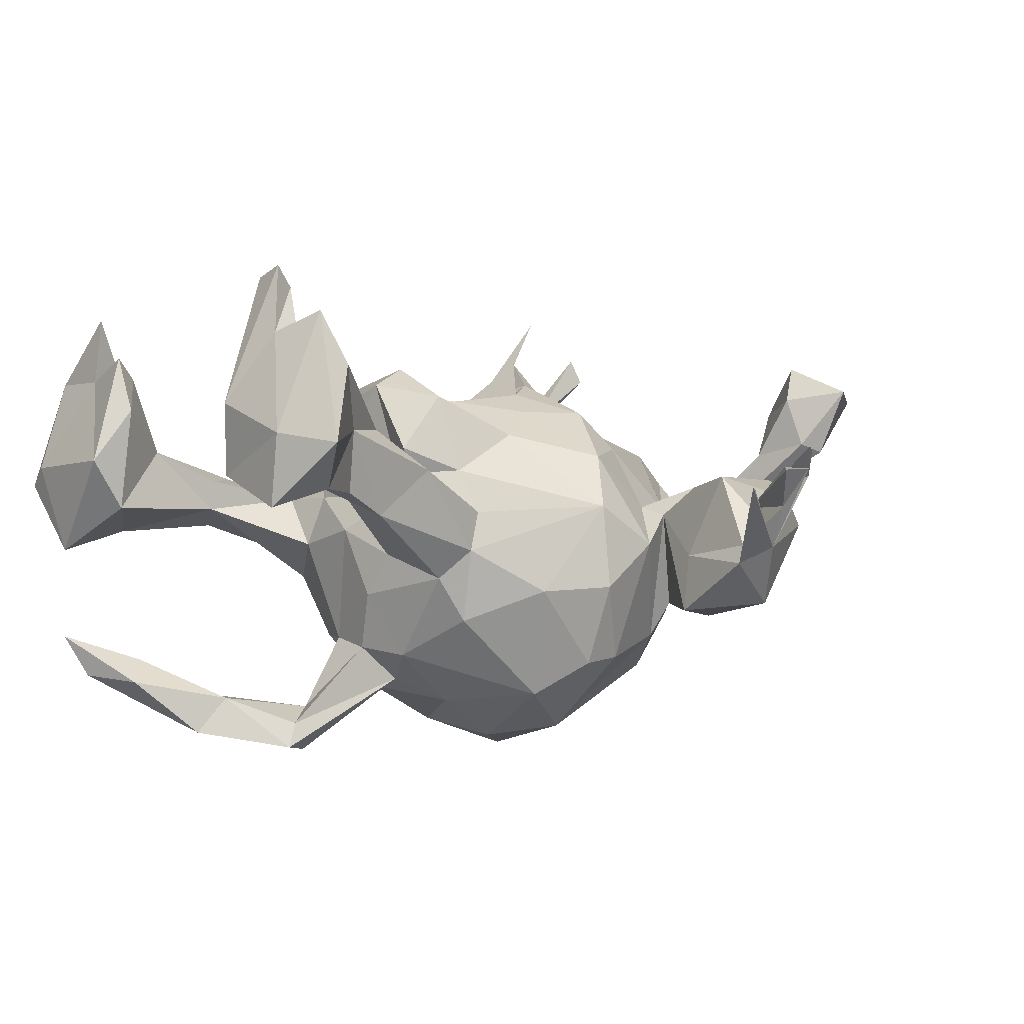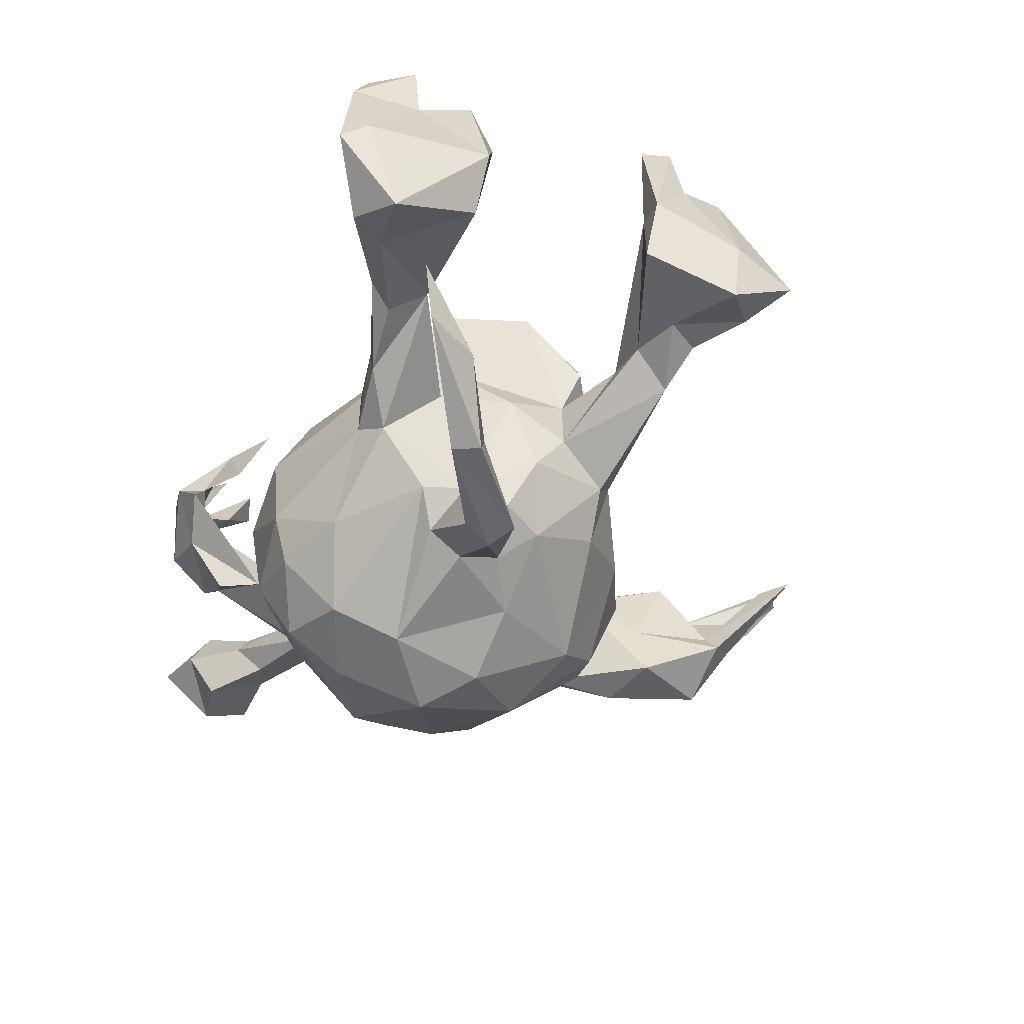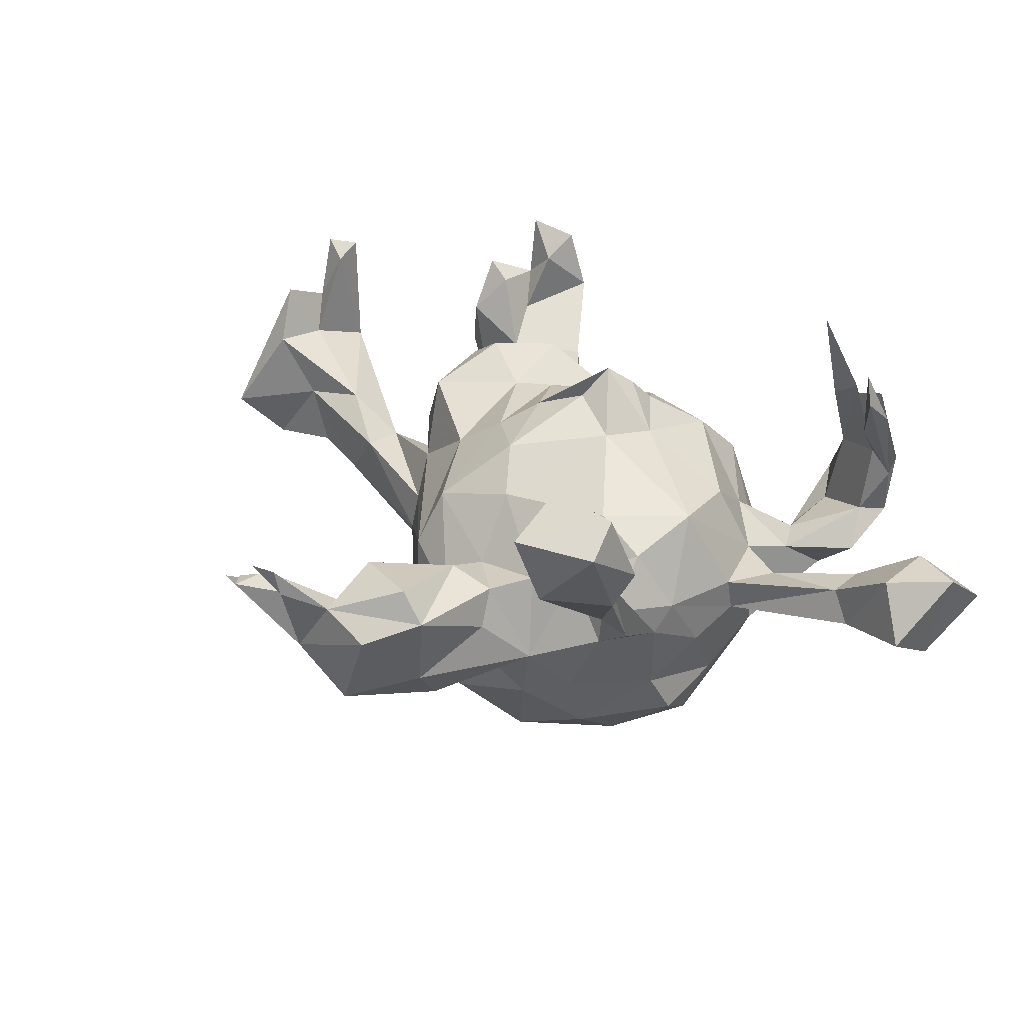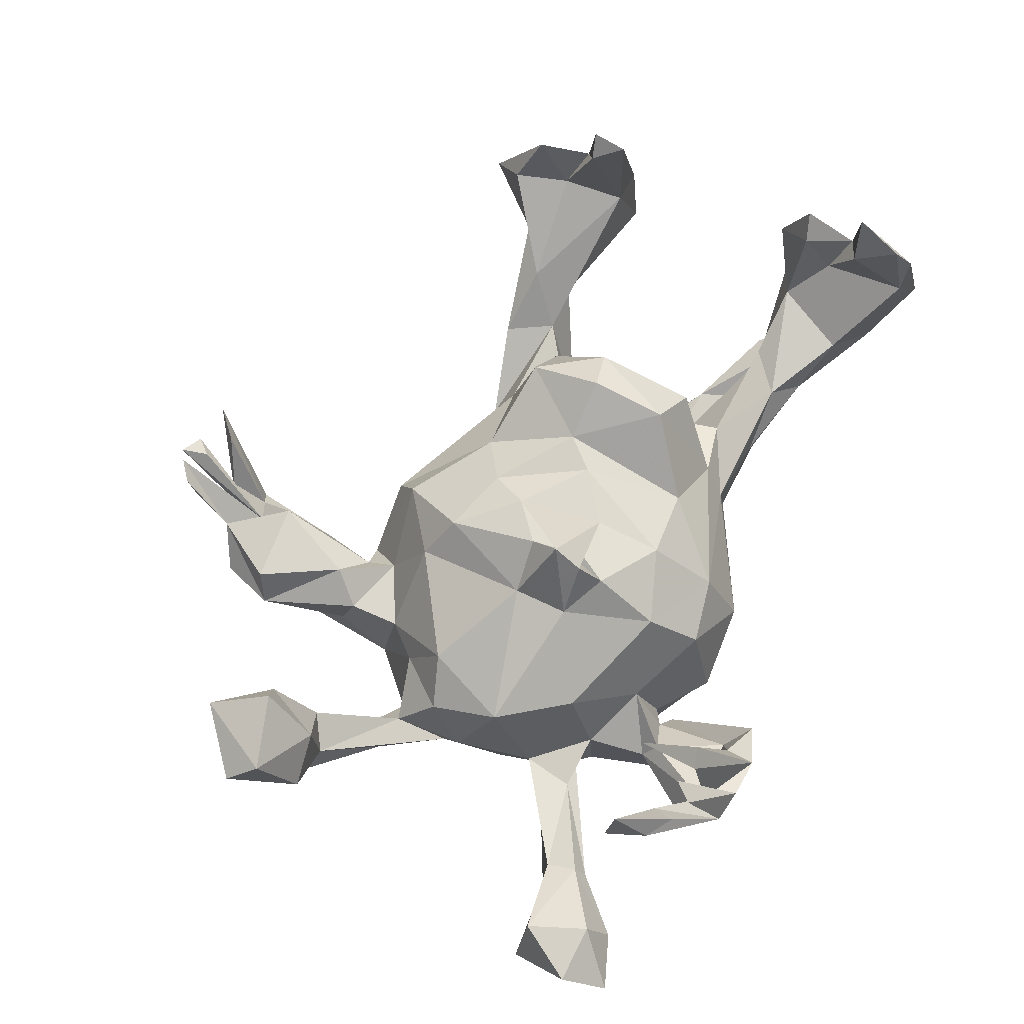
<metadata>
{"format":"obj","ext":"obj","renderer":"f3d","projection":"perspective","resolution":1024,"background":"white","views":[{"elev":-3.7,"azim":142.2,"up":"+Z"},{"elev":-42.8,"azim":73.8,"up":"+Z"},{"elev":24.0,"azim":-115.0,"up":"+Z"},{"elev":72.6,"azim":-63.7,"up":"+Z"}]}
</metadata>
<code>
v -0.4043 -0.4003 0.284
v -0.3652 -0.4512 0.04769
v -0.3298 -0.464 0.1524
v -0.2671 -0.4678 0.1332
v -0.3808 -0.4567 0.15
v -0.1997 -0.4443 0.07123
v -0.3497 -0.387 0.2817
v -0.2705 -0.4311 0.01456
v -0.4266 -0.3545 0.2292
v -0.238 -0.4121 0.0272
v 0.6034 -0.35 0.1896
v -0.3362 -0.3527 0.2706
v -0.3844 -0.4412 0.1233
v 0.6825 -0.3735 0.04705
v -0.4326 -0.3878 0.242
v -0.3794 -0.3705 0.2819
v -0.2704 -0.421 0.1496
v 0.6909 -0.3298 0.07548
v -0.3772 -0.299 0.4218
v 0.6103 -0.323 0.2938
v 0.5857 -0.2594 0.2597
v -0.3612 -0.421 0.1618
v -0.3446 -0.4135 0.04887
v 0.5995 -0.3283 -0.03811
v -0.3178 -0.376 0.29
v -0.7 -0.4063 0.03678
v -0.6167 -0.3736 0.02428
v -0.479 -0.3626 0.2703
v 0.6372 -0.3502 0.2268
v -0.7229 -0.3373 0.08569
v -0.3677 -0.3863 -0.01504
v -0.6317 -0.3381 0.09272
v 0.01537 -0.3217 -0.1479
v -0.288 -0.3108 0.0103
v -0.4923 -0.3092 0.3589
v 0.6212 -0.2465 0.3323
v 0.6338 -0.2415 0.2222
v -0.2859 -0.3729 -0.07189
v -0.5123 -0.303 0.316
v 0.4995 -0.2849 0.08134
v -0.1305 -0.3395 -0.05723
v 0.422 -0.2592 0.02569
v -0.305 -0.2922 -0.0194
v -0.006611 -0.2713 0.1036
v -0.5401 -0.2939 0.005826
v -0.236 -0.3741 -0.1042
v 0.6549 -0.213 -0.2855
v -0.6852 -0.3225 -0.05318
v -0.1217 -0.3186 -0.1938
v -0.001379 -0.329 -0.01306
v -0.1087 -0.2936 0.09983
v -0.0004643 -0.2965 -0.2277
v -0.2196 -0.2809 -0.02778
v 0.5592 -0.2767 -0.03327
v -0.2057 -0.3106 -0.1088
v 0.6689 -0.2781 -0.06942
v 0.5985 -0.1687 0.222
v 0.6025 -0.2191 0.1575
v -0.5991 -0.3281 -0.05749
v -0.2388 -0.2962 -0.04151
v -0.5836 -0.2358 -0.03142
v -0.7105 -0.2463 -0.01562
v 0.2827 -0.2282 0.01026
v 0.1731 -0.2187 0.01899
v 0.1936 -0.2238 -0.08016
v -0.2648 -0.2473 -0.1571
v -0.5443 -0.2761 0.03431
v 0.5765 -0.1757 -0.2584
v -0.6692 -0.2476 0.07901
v 0.3748 -0.2227 0.06355
v -0.1318 -0.2145 0.1682
v -0.5552 -0.2301 0.01922
v -0.2271 -0.2402 0.04602
v -0.09114 -0.2648 -0.3016
v 0.3071 -0.2274 -0.0491
v 0.414 -0.2282 -0.01958
v -0.2637 -0.2272 -0.195
v 0.1092 -0.237 -0.218
v -0.02047 -0.171 0.1903
v 0.4414 -0.1716 0.005373
v 0.237 -0.1903 -0.1085
v 0.6335 -0.155 0.2549
v -0.515 -0.2498 -0.05119
v 0.55 -0.1697 0.09905
v 0.0199 -0.2122 -0.3274
v 0.4402 -0.1677 0.05483
v -0.3269 -0.2017 0.007426
v -0.4134 -0.1992 -0.004834
v 0.6904 -0.2319 -0.219
v -0.3696 -0.1947 -0.02343
v 0.6293 -0.1161 0.1624
v 0.09374 -0.1616 0.1466
v 0.6316 -0.1432 -0.002054
v 0.6867 -0.1375 0.07572
v 0.6061 -0.1365 -0.297
v 0.49 -0.1366 -0.3813
v 0.2613 -0.09809 0.1636
v 0.1923 -0.1806 0.06635
v 0.4839 -0.136 -0.3161
v -0.3274 -0.2086 -0.1294
v 0.228 -0.1177 -0.2136
v -0.3883 -0.1342 -0.06575
v -0.3589 -0.1851 -0.08112
v 0.2827 -0.1602 0.02861
v -0.305 -0.153 0.1118
v 0.1885 -0.07758 0.2305
v 0.2814 -0.1056 -0.05399
v -0.1206 -0.1136 0.2273
v -0.3238 -0.1327 -0.2113
v -0.3864 -0.04633 0.1181
v -0.4006 -0.1192 -0.0119
v -0.09253 -0.06227 0.2277
v -0.02372 -0.06544 0.2066
v -0.1272 -0.07507 0.2627
v 0.5069 -0.09571 -0.3828
v 0.05166 -0.006445 0.2068
v 0.2618 -0.08455 0.02856
v -0.1101 -0.03532 0.243
v -0.09922 -0.1771 -0.3605
v 0.1904 -0.09411 -0.2702
v -0.1223 -0.02909 0.2936
v 0.2498 -0.05222 -0.2198
v 0.185 0.04226 0.2515
v -0.1906 0.007834 0.1995
v -0.09709 -0.03377 0.2163
v -0.1877 -0.07774 0.1933
v 0.02051 -0.1039 -0.3666
v 0.3388 -0.07404 -0.382
v -0.2868 -0.107 -0.3031
v 0.2461 0.0555 0.2178
v -0.4282 0.003308 -0.01758
v 0.4626 -0.07862 -0.3242
v 0.1804 -0.04115 -0.3056
v 0.3102 -0.06584 -0.3403
v -0.05244 0.06839 0.2211
v -0.1146 0.01602 0.2479
v 0.334 -0.03552 -0.413
v 0.2488 0.01944 -0.2373
v 0.2823 0.01506 -0.03414
v -0.08843 -0.0349 -0.4113
v -0.4012 -0.06046 -0.1043
v -0.378 0.01176 -0.181
v 0.3645 -0.01237 -0.3672
v 0.3791 -0.006965 -0.4083
v 0.261 0.1134 -0.07914
v 0.1802 0.02238 -0.2923
v -0.3635 -0.03252 -0.2484
v 0.2329 0.1204 0.02879
v -0.2779 0.0314 -0.3166
v -0.00955 0.03969 -0.3941
v 0.2064 0.08172 -0.2512
v 0.09528 0.0428 0.2043
v -0.4263 0.03458 -0.06156
v 0.5517 0.1714 0.3577
v -0.4079 0.05972 0.0752
v -0.179 0.1908 0.1201
v -0.02214 0.1288 0.183
v 0.2677 0.06434 -0.1469
v -0.3064 0.1082 -0.2696
v 0.1854 0.1578 0.1934
v 0.5501 0.2238 0.3714
v -0.4968 0.1254 -0.0161
v -0.3345 0.08638 0.1229
v 0.6135 0.1682 0.1502
v -0.5667 0.1904 0.1162
v 0.4106 0.1978 0.01778
v 0.2525 0.1492 0.1007
v 0.5986 0.1504 0.03558
v -0.4402 0.1145 -4.969e-07
v -0.4045 0.1268 -0.06816
v 0.5504 0.1677 0.1738
v 0.09809 0.05923 -0.3304
v -0.4896 0.1674 0.02005
v 0.3733 0.2568 -0.02475
v 0.1561 0.1918 -0.193
v 0.3225 0.1887 0.04859
v 0.564 0.2392 0.2605
v 0.5211 0.2153 0.3394
v -0.1275 0.1592 0.1843
v -0.3391 0.1464 -0.1779
v -0.34 0.1431 0.0236
v 0.4791 0.236 0.01872
v 0.04614 0.1756 0.1334
v -0.09911 0.1254 -0.3773
v -0.2944 0.1964 0.01407
v 0.2097 0.1932 -0.1218
v 0.146 0.218 -0.007691
v -0.6399 0.1898 0.1686
v -0.5128 0.2247 0.1255
v 0.1652 0.1901 0.06423
v 0.2788 0.2578 0.05412
v -0.6222 0.2181 0.1142
v 0.5265 0.2628 0.2003
v 0.3755 0.2471 0.1159
v 0.1646 0.2232 -0.07417
v -0.5619 0.2017 0.2041
v -0.06082 0.3042 0.006419
v 0.004204 0.1936 -0.3194
v 0.4489 0.2808 0.007371
v -0.1996 0.2454 0.01297
v -0.547 0.2787 0.2854
v 0.6033 0.296 -0.02316
v -0.5241 0.2888 0.2248
v -0.2618 0.198 -0.2146
v 0.6035 0.3104 0.09207
v -0.6588 0.2419 0.274
v -0.08084 0.2662 0.09673
v -0.06458 0.2585 -0.2649
v 0.4965 0.3466 0.2038
v -0.5792 0.3209 0.1279
v -0.3179 0.2126 -0.1182
v -0.541 0.3097 0.1414
v 0.4562 0.3027 0.1052
v -0.1295 0.254 -0.2546
v -0.1713 0.299 -0.0558
v -0.2976 0.2757 0.01167
v 0.04556 0.2728 -0.1427
v -0.266 0.2446 -0.1574
v -0.6898 0.2862 0.2306
v -0.06857 0.3115 -0.1338
v 0.529 0.3161 0.2893
v -0.2111 0.2919 -0.002579
v 0.5607 0.4157 0.07158
v -0.5926 0.3689 0.2383
v 0.5292 0.3432 0.006189
v -0.3026 0.4057 -0.1231
v -0.3103 0.2955 -0.04822
v -0.1799 0.3913 -0.07915
v -0.2567 0.3226 0.04634
v -0.2554 0.3594 -0.182
v -0.3569 0.4231 0.002996
v -0.203 0.4511 0.05527
v -0.3253 0.5137 -0.02756
v -0.3282 0.4411 0.05491
v -0.1607 0.3997 -0.1743
v -0.2406 0.515 -0.1628
v -0.224 0.499 -0.001266
v -0.2429 0.6188 0.04806
v -0.2638 0.5482 0.01611
v -0.2001 0.5764 -0.07112
v -0.1826 0.6187 -0.005564
v -0.1579 0.5395 -0.09814
v -0.2418 0.6286 0.08932
v -0.2105 0.6538 0.09228
v -0.1857 0.6752 0.05306
v -0.1795 0.5269 -0.06663
v -0.1211 0.6163 0.02
v -0.07565 0.6587 0.0177
v -0.1745 0.6311 0.0579
v -0.1525 0.6569 0.05079
f 113 116 135
f 21 20 36
f 25 17 12
f 13 39 9
f 13 28 39
f 108 79 113
f 108 113 112
f 114 113 121
f 108 114 126
f 108 125 114
f 125 108 112
f 112 113 114
f 121 125 112
f 118 121 112
f 121 113 135
f 118 112 114
f 121 118 136
f 118 125 136
f 125 121 135
f 125 135 136
f 124 121 136
f 126 121 124
f 116 152 157
f 124 136 179
f 179 136 135
f 124 179 156
f 154 171 164
f 154 164 161
f 161 164 177
f 171 154 178
f 179 135 157
f 161 177 178
f 128 120 137
f 120 128 134
f 134 132 143
f 99 68 132
f 85 74 119
f 68 95 132
f 68 89 95
f 47 95 89
f 143 144 146
f 125 118 114
f 96 137 144
f 96 128 137
f 99 132 134
f 99 134 128
f 96 99 128
f 143 132 144
f 115 96 144
f 132 115 144
f 95 115 132
f 96 115 47
f 96 47 99
f 95 47 115
f 47 68 99
f 76 75 80
f 94 56 93
f 66 38 100
f 66 55 38
f 46 38 55
f 41 53 49
f 33 65 50
f 76 42 75
f 54 42 76
f 24 42 54
f 93 54 80
f 54 93 56
f 18 56 94
f 33 41 49
f 50 41 33
f 42 24 40
f 56 24 54
f 18 14 56
f 14 11 24
f 217 198 208
f 217 175 198
f 184 159 204
f 184 204 214
f 186 151 175
f 147 159 149
f 186 158 151
f 158 138 151
f 122 138 158
f 129 109 147
f 81 101 122
f 129 77 109
f 74 49 77
f 49 66 77
f 81 78 101
f 65 78 81
f 52 33 49
f 65 33 78
f 74 77 129
f 52 49 74
f 64 50 65
f 42 63 75
f 63 42 70
f 154 161 178
f 193 221 209
f 188 196 206
f 188 206 219
f 201 196 203
f 210 219 224
f 16 22 1
f 206 196 201
f 224 201 203
f 206 201 224
f 219 206 224
f 28 35 39
f 38 8 31
f 10 55 60
f 8 46 55
f 24 11 40
f 46 8 38
f 208 214 220
f 180 211 204
f 217 208 220
f 195 175 217
f 186 175 195
f 159 142 180
f 145 158 186
f 147 142 159
f 145 139 158
f 109 142 147
f 141 142 109
f 139 122 158
f 139 107 122
f 117 107 139
f 107 81 122
f 80 81 107
f 77 100 109
f 66 100 77
f 75 65 81
f 75 81 80
f 159 180 204
f 179 207 156
f 207 157 183
f 179 157 207
f 178 193 171
f 177 221 193
f 177 164 205
f 155 163 181
f 157 152 183
f 183 152 160
f 160 130 167
f 110 163 155
f 110 124 163
f 124 156 163
f 135 116 157
f 152 123 160
f 123 130 160
f 124 110 126
f 92 152 116
f 106 123 152
f 106 130 123
f 105 126 110
f 79 116 113
f 177 205 221
f 79 92 116
f 106 152 92
f 106 92 98
f 97 130 106
f 4 8 6
f 236 233 240
f 240 246 247
f 242 240 248
f 242 248 246
f 162 192 173
f 194 193 209
f 165 169 189
f 173 192 210
f 189 169 173
f 173 212 189
f 212 173 210
f 223 213 209
f 221 205 223
f 223 209 221
f 6 8 55
f 234 229 232
f 239 237 244
f 234 232 239
f 239 232 237
f 239 244 243
f 239 243 238
f 245 249 250
f 232 228 246
f 228 242 246
f 227 231 226
f 215 197 220
f 211 216 227
f 211 185 216
f 31 2 23
f 215 207 197
f 199 174 213
f 191 213 174
f 199 213 225
f 205 202 223
f 169 170 173
f 170 162 173
f 181 185 211
f 170 181 211
f 187 195 197
f 195 187 191
f 190 176 187
f 190 148 176
f 187 176 191
f 166 171 176
f 182 168 166
f 153 162 170
f 169 181 170
f 153 131 169
f 142 153 170
f 191 174 195
f 199 182 174
f 182 199 225
f 202 182 225
f 170 211 180
f 174 186 195
f 174 145 186
f 166 145 174
f 166 174 182
f 168 182 202
f 168 202 205
f 142 170 180
f 176 148 145
f 176 145 166
f 142 141 153
f 139 145 148
f 100 102 141
f 100 103 102
f 109 100 141
f 117 104 107
f 117 98 104
f 104 80 107
f 87 103 100
f 87 90 103
f 100 43 87
f 63 65 75
f 104 86 80
f 70 86 104
f 86 84 80
f 84 93 80
f 38 43 100
f 64 63 70
f 63 64 65
f 54 76 80
f 49 53 66
f 31 23 43
f 23 34 43
f 23 10 34
f 34 10 60
f 11 21 58
f 178 177 193
f 196 165 189
f 196 188 165
f 165 188 192
f 203 196 189
f 203 189 212
f 192 219 210
f 192 188 219
f 203 212 224
f 212 210 224
f 241 245 250
f 244 238 243
f 7 25 19
f 12 7 19
f 25 12 19
f 35 15 9
f 28 15 35
f 35 9 39
f 126 114 121
f 8 2 31
f 29 14 18
f 242 236 240
f 242 235 236
f 228 235 242
f 230 226 236
f 211 227 226
f 230 211 226
f 218 211 230
f 218 230 235
f 222 235 228
f 217 220 197
f 202 225 223
f 222 204 218
f 204 211 218
f 204 215 214
f 204 222 215
f 197 195 217
f 41 50 51
f 11 14 29
f 235 230 236
f 214 215 220
f 238 240 239
f 250 237 241
f 241 246 240
f 246 241 237
f 237 240 238
f 231 239 233
f 226 233 236
f 231 233 226
f 231 234 239
f 216 231 227
f 229 231 216
f 231 229 234
f 232 222 228
f 229 222 232
f 200 222 229
f 225 213 223
f 185 200 216
f 200 229 216
f 200 207 215
f 200 156 207
f 183 197 207
f 197 183 190
f 194 209 213
f 213 191 194
f 162 165 192
f 185 163 156
f 181 163 185
f 185 156 200
f 183 160 190
f 176 171 194
f 171 193 194
f 153 169 165
f 155 181 169
f 160 167 190
f 190 167 148
f 130 148 167
f 237 232 246
f 197 190 187
f 176 194 191
f 162 153 165
f 169 131 155
f 14 24 56
f 184 214 208
f 198 184 208
f 149 159 184
f 151 198 175
f 151 172 198
f 129 147 149
f 129 149 140
f 146 172 151
f 133 172 146
f 151 138 146
f 22 3 4
f 91 57 82
f 240 247 248
f 240 237 245
f 237 238 244
f 241 240 245
f 249 237 250
f 237 249 245
f 233 239 240
f 247 246 248
f 4 17 25
f 4 7 22
f 4 25 7
f 3 22 16
f 22 7 17
f 1 3 16
f 17 7 12
f 5 15 28
f 5 22 9
f 15 5 9
f 5 28 13
f 22 13 9
f 36 20 29
f 36 29 37
f 26 32 30
f 36 37 21
f 71 44 79
f 30 32 69
f 62 30 69
f 108 71 79
f 73 71 105
f 105 71 126
f 71 108 126
f 106 98 97
f 119 129 140
f 101 127 120
f 101 120 122
f 122 134 138
f 122 120 134
f 101 85 127
f 119 74 129
f 52 74 85
f 78 52 85
f 101 78 85
f 33 52 78
f 47 89 68
f 198 150 184
f 140 149 184
f 140 184 150
f 172 150 198
f 127 140 150
f 127 150 172
f 127 172 133
f 137 133 146
f 138 143 146
f 144 137 146
f 134 143 138
f 127 119 140
f 85 119 127
f 120 127 133
f 120 133 137
f 168 171 166
f 164 168 205
f 141 131 153
f 102 131 141
f 111 110 131
f 111 131 102
f 117 139 148
f 72 111 102
f 88 87 111
f 72 88 111
f 98 117 97
f 61 48 62
f 61 72 102
f 83 102 103
f 102 83 61
f 72 67 88
f 103 45 83
f 67 45 88
f 88 90 87
f 45 103 90
f 90 88 45
f 64 104 98
f 93 84 91
f 57 91 84
f 84 58 57
f 48 30 62
f 61 59 48
f 59 61 83
f 45 59 83
f 43 73 87
f 43 34 73
f 38 31 43
f 34 60 73
f 41 51 53
f 50 44 51
f 44 64 98
f 44 50 64
f 70 84 86
f 40 84 70
f 40 11 84
f 26 30 48
f 27 26 48
f 59 27 48
f 27 59 45
f 11 58 84
f 64 70 104
f 73 60 53
f 42 40 70
f 171 168 164
f 130 117 148
f 131 110 155
f 87 105 110
f 97 117 130
f 69 61 62
f 69 72 61
f 53 51 73
f 111 87 110
f 29 20 11
f 4 6 17
f 17 6 10
f 2 4 3
f 2 3 5
f 3 1 5
f 2 8 4
f 13 22 23
f 22 17 10
f 23 22 10
f 2 5 13
f 29 18 37
f 11 20 21
f 32 27 67
f 67 27 45
f 26 27 32
f 37 18 94
f 21 37 58
f 37 57 58
f 82 37 94
f 71 51 44
f 51 71 73
f 32 67 69
f 82 94 91
f 92 44 98
f 44 92 79
f 73 105 87
f 69 67 72
f 5 1 22
f 57 37 82
f 94 93 91
f 235 222 218
f 200 215 222
f 2 13 23
f 10 6 55
f 53 60 66
f 60 55 66

</code>
